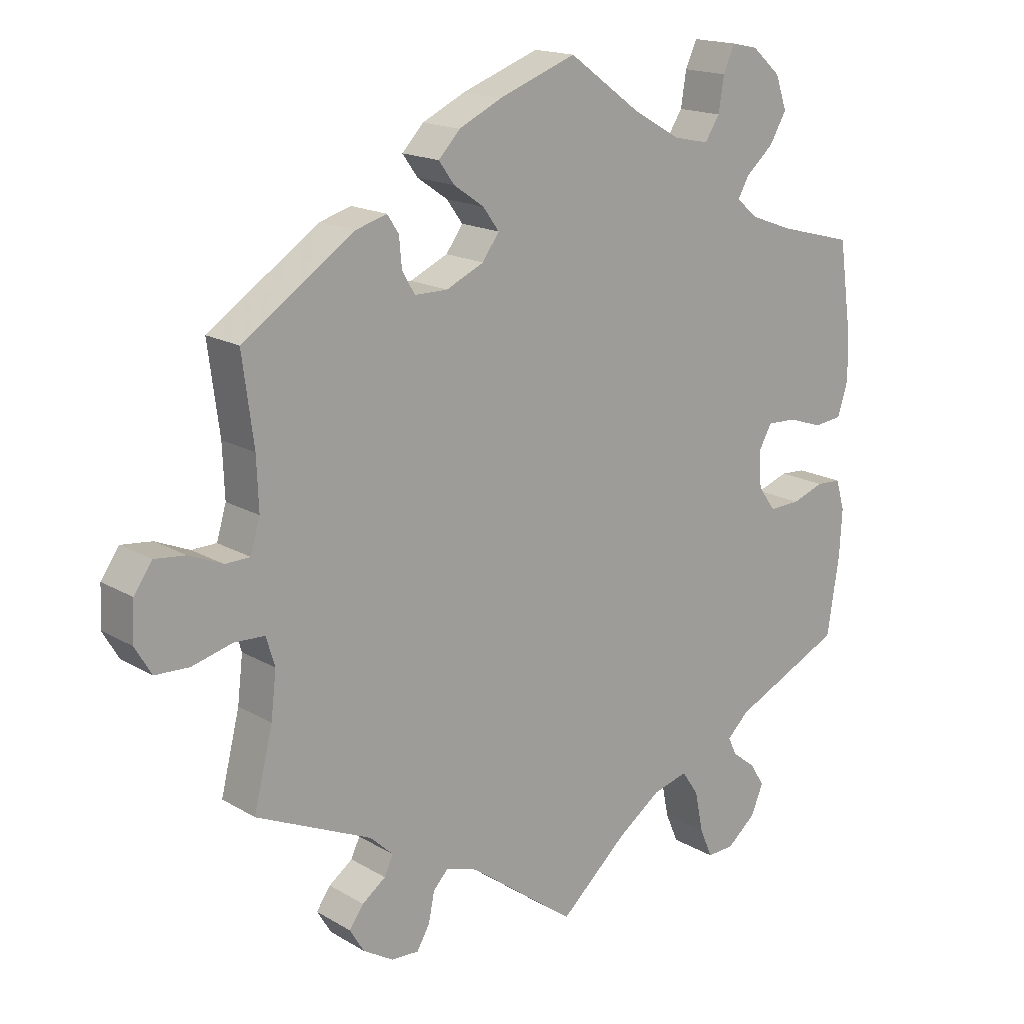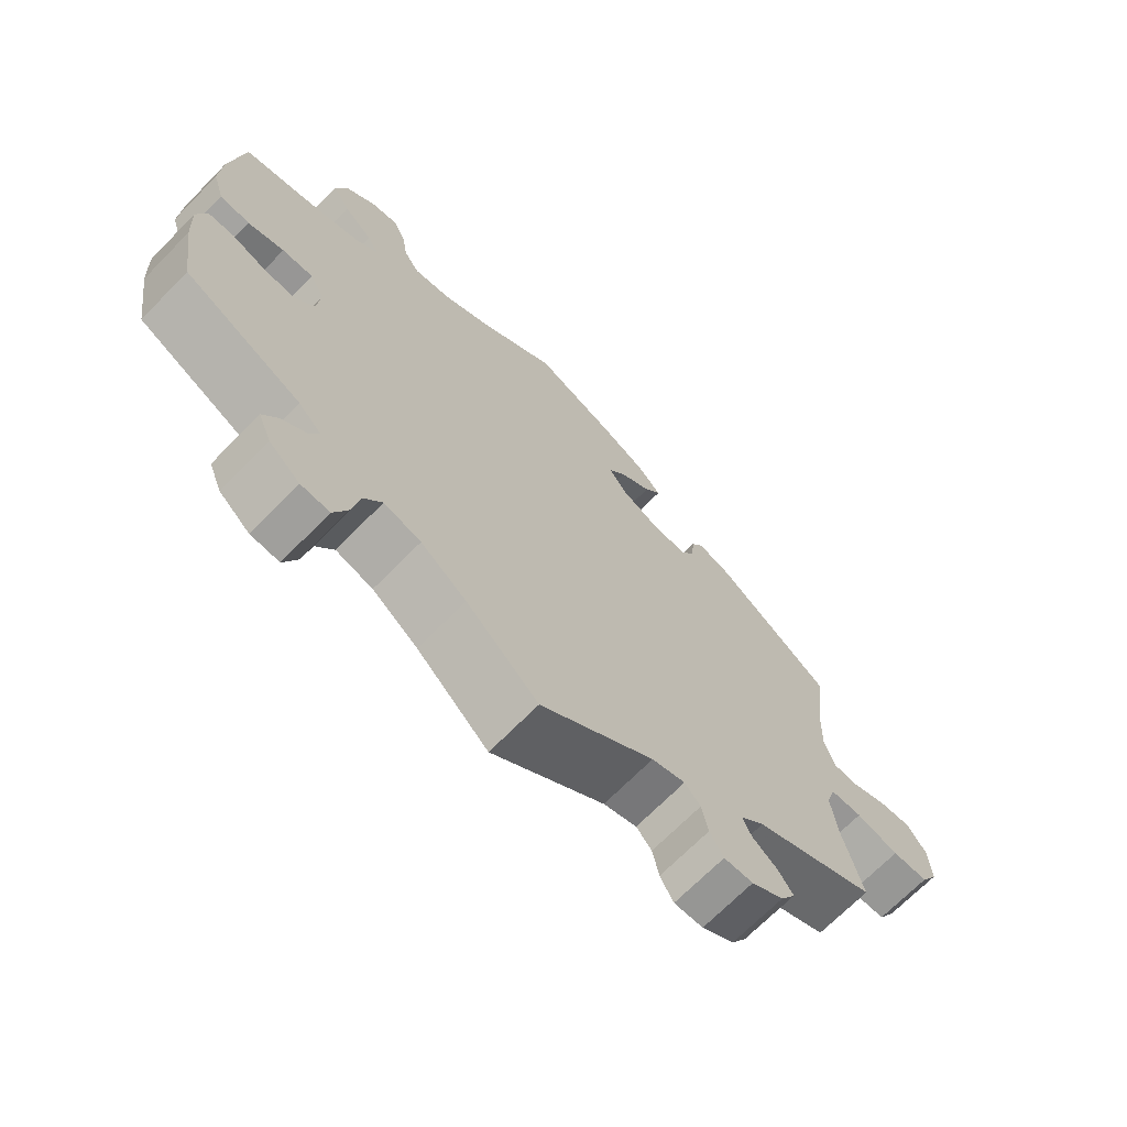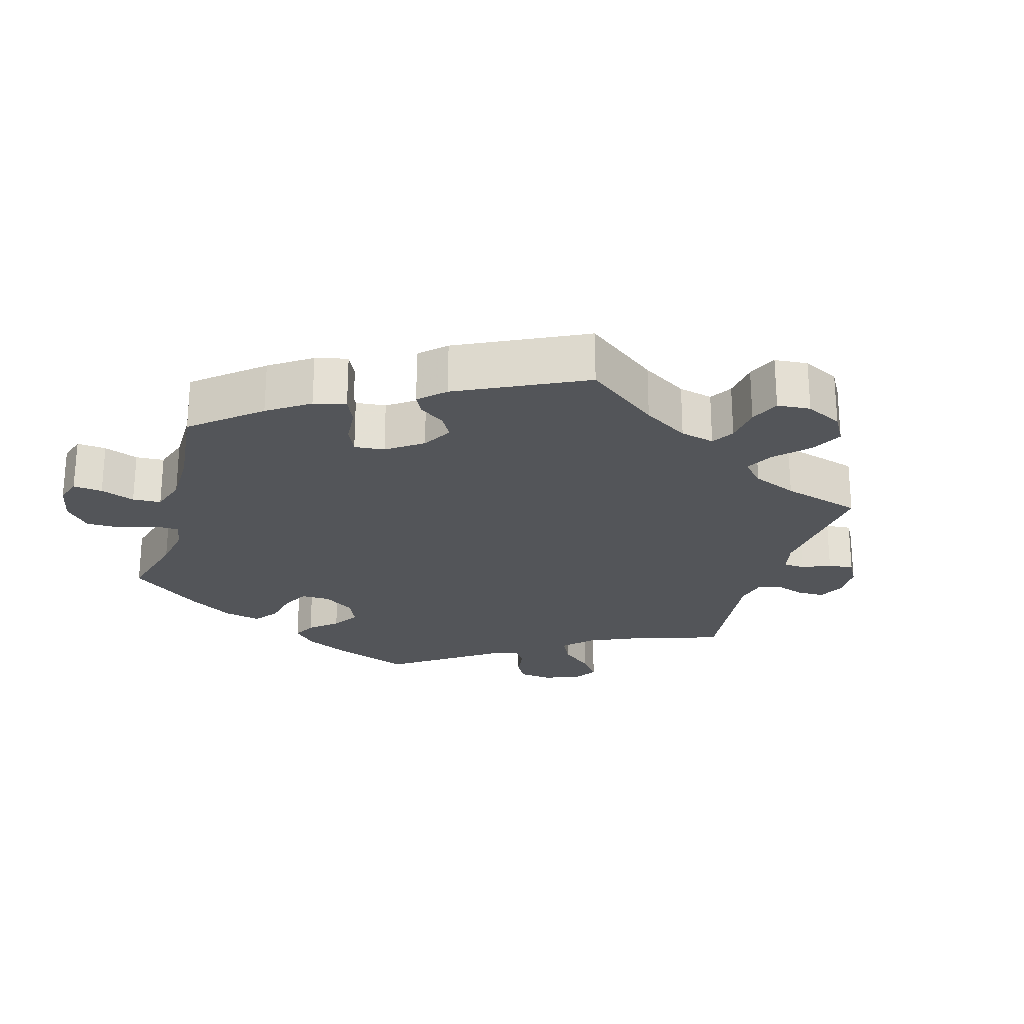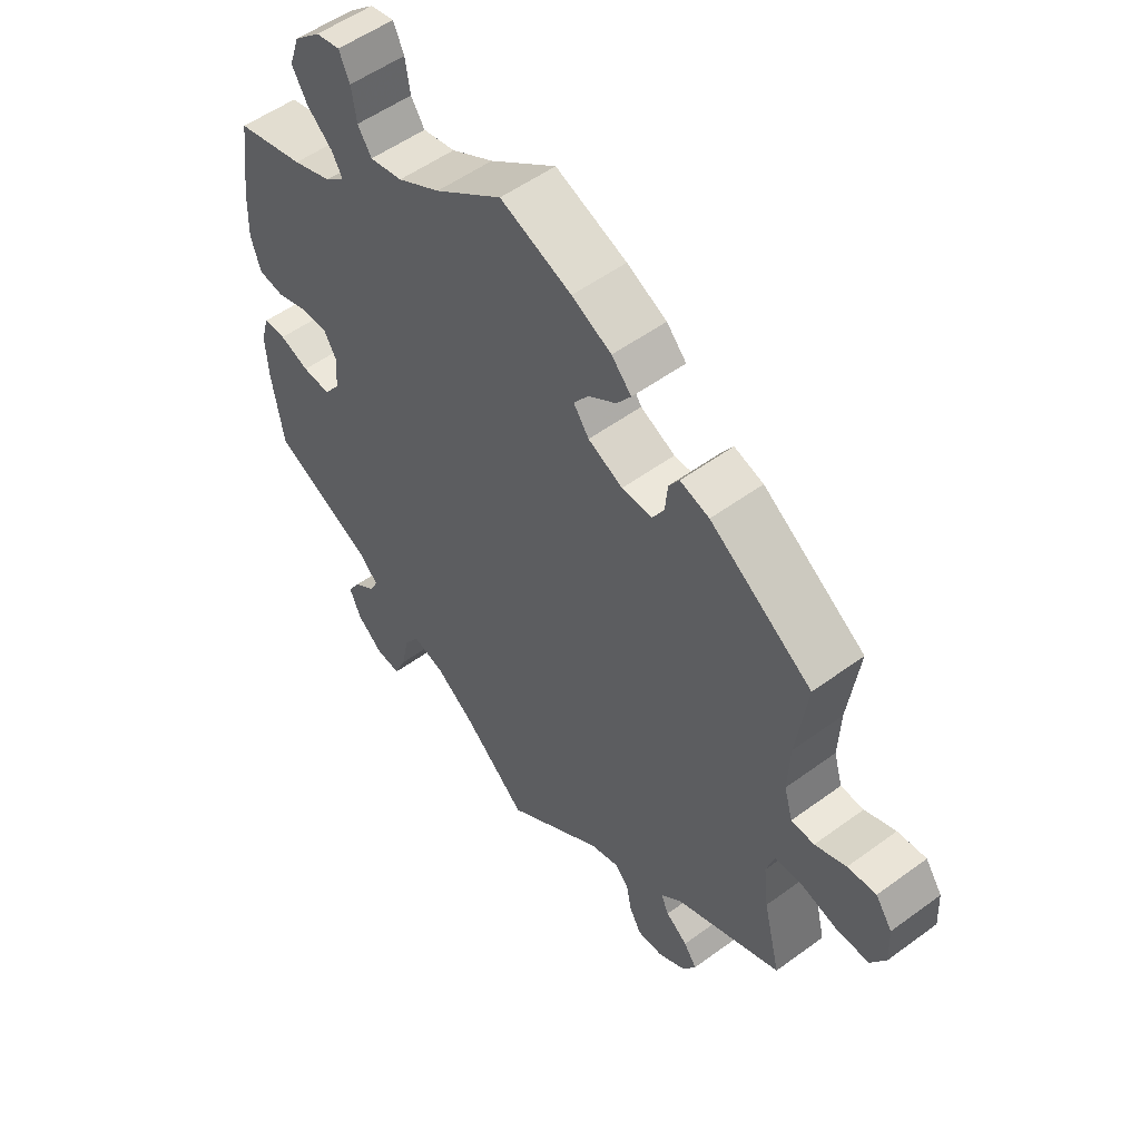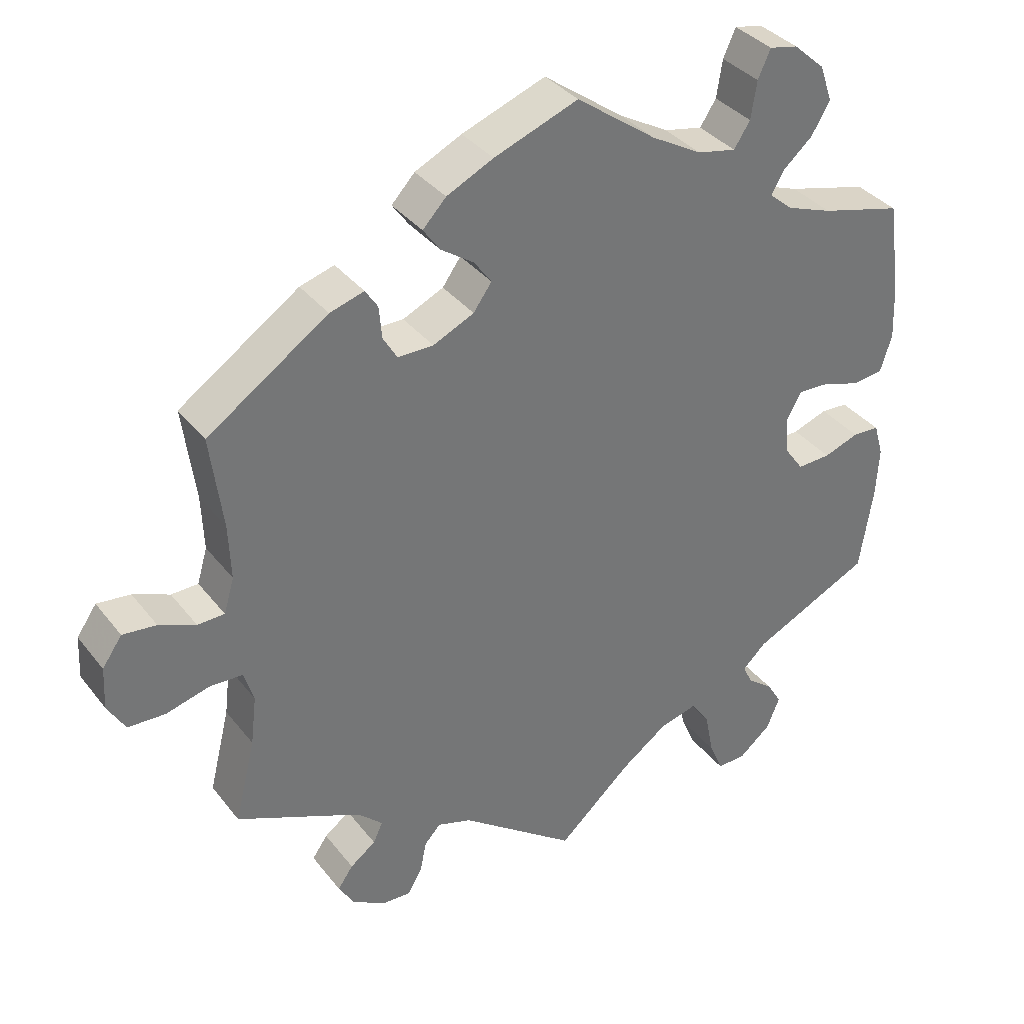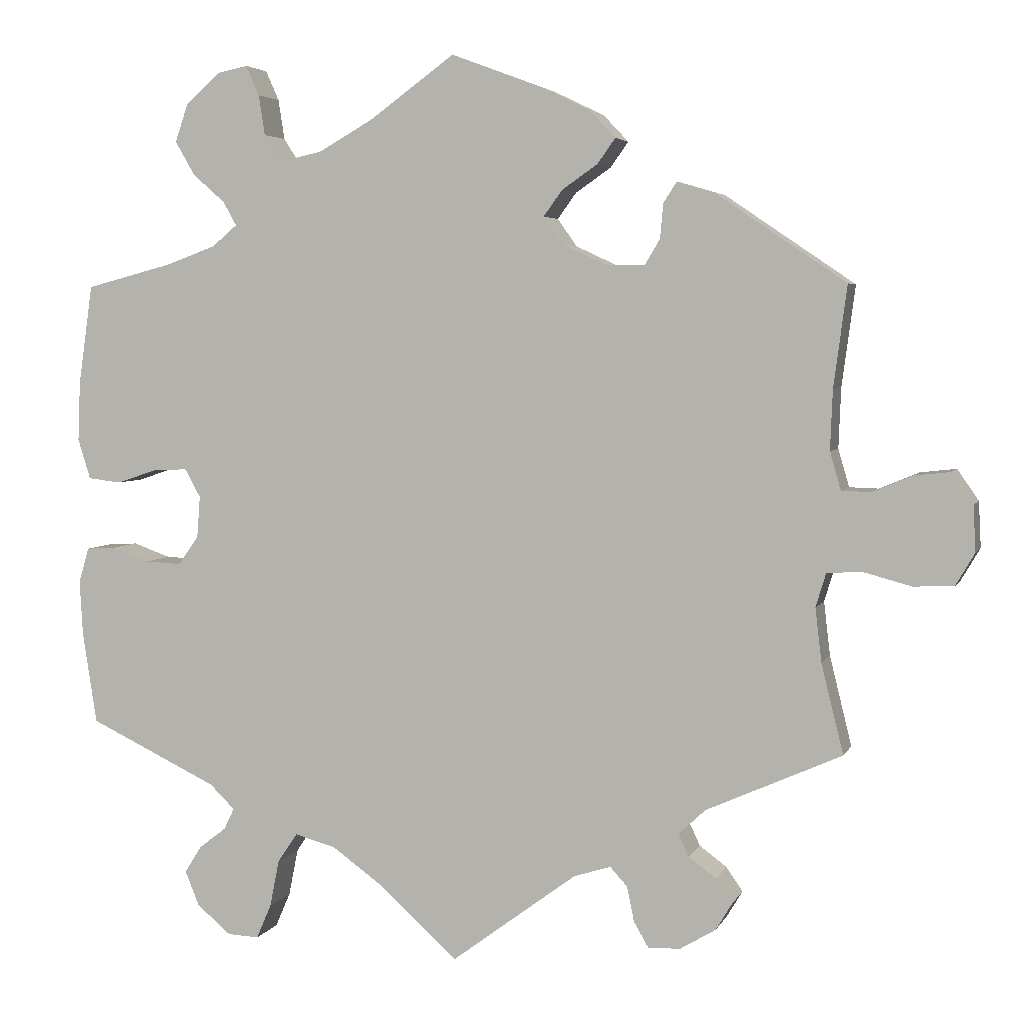
<metadata>
{"format":"obj","ext":"obj","renderer":"f3d","projection":"perspective","resolution":1024,"background":"white","views":[{"elev":16.8,"azim":139.7,"up":"+Z"},{"elev":-69.5,"azim":-44.5,"up":"+Z"},{"elev":-24.0,"azim":44.0,"up":"+Y"},{"elev":53.6,"azim":52.0,"up":"+Z"},{"elev":35.6,"azim":147.4,"up":"+Z"},{"elev":4.2,"azim":15.8,"up":"+Z"}]}
</metadata>
<code>
v 0.328 0.07 -0.366
v 0.294 0.07 -0.398
v 0.307 0.07 -0.426
v 0.342 0.07 -0.452
v 0.363 0.07 -0.482
v 0.342 0.07 -0.517
v 0.297 0.07 -0.544
v 0.256 0.07 -0.546
v 0.237 0.07 -0.513
v 0.228 0.07 -0.469
v 0.206 0.07 -0.445
v 0.159 0.07 -0.46
v 0 0.07 -0.578
v -0.101 0.07 -0.487
v -0.165 0.07 -0.441
v -0.217 0.07 -0.427
v -0.242 0.07 -0.464
v -0.254 0.07 -0.524
v -0.273 0.07 -0.568
v -0.313 0.07 -0.566
v -0.356 0.07 -0.53
v -0.374 0.07 -0.486
v -0.353 0.07 -0.452
v -0.318 0.07 -0.425
v -0.305 0.07 -0.398
v -0.337 0.07 -0.367
v -0.501 0.07 -0.289
v -0.519 0.07 -0.173
v -0.523 0.07 -0.103
v -0.51 0.07 -0.058
v -0.473 0.07 -0.056
v -0.425 0.07 -0.073
v -0.379 0.07 -0.075
v -0.353 0.07 -0.039
v -0.349 0.07 0.014
v -0.369 0.07 0.05
v -0.413 0.07 0.048
v -0.464 0.07 0.031
v -0.506 0.07 0.036
v -0.522 0.07 0.087
v -0.519 0.07 0.162
v -0.501 0.07 0.289
v -0.39 0.07 0.318
v -0.327 0.07 0.341
v -0.295 0.07 0.368
v -0.312 0.07 0.398
v -0.353 0.07 0.434
v -0.378 0.07 0.477
v -0.361 0.07 0.526
v -0.318 0.07 0.564
v -0.279 0.07 0.572
v -0.262 0.07 0.534
v -0.254 0.07 0.483
v -0.232 0.07 0.449
v -0.179 0.07 0.46
v -0.11 0.07 0.499
v -0.001 0.07 0.578
v 0.114 0.07 0.535
v 0.178 0.07 0.504
v 0.21 0.07 0.47
v 0.187 0.07 0.438
v 0.142 0.07 0.407
v 0.118 0.07 0.374
v 0.143 0.07 0.339
v 0.199 0.07 0.313
v 0.248 0.07 0.313
v 0.267 0.07 0.345
v 0.271 0.07 0.389
v 0.288 0.07 0.415
v 0.335 0.07 0.401
v 0.5 0.07 0.289
v 0.483 0.07 0.161
v 0.48 0.07 0.085
v 0.494 0.07 0.037
v 0.531 0.07 0.036
v 0.581 0.07 0.057
v 0.627 0.07 0.062
v 0.654 0.07 0.023
v 0.657 0.07 -0.035
v 0.633 0.07 -0.076
v 0.582 0.07 -0.078
v 0.522 0.07 -0.062
v 0.477 0.07 -0.064
v 0.464 0.07 -0.107
v 0.472 0.07 -0.175
v 0.5 0.07 -0.289
v 0.328 0 -0.366
v 0.294 0 -0.398
v 0.307 0 -0.426
v 0.342 0 -0.452
v 0.363 0 -0.482
v 0.342 0 -0.517
v 0.297 0 -0.544
v 0.256 0 -0.546
v 0.237 0 -0.513
v 0.228 0 -0.469
v 0.206 0 -0.445
v 0.159 0 -0.46
v 0 0 -0.578
v -0.101 0 -0.487
v -0.165 0 -0.441
v -0.217 0 -0.427
v -0.242 0 -0.464
v -0.254 0 -0.524
v -0.273 0 -0.568
v -0.313 0 -0.566
v -0.356 0 -0.53
v -0.374 0 -0.486
v -0.353 0 -0.452
v -0.318 0 -0.425
v -0.305 0 -0.398
v -0.337 0 -0.367
v -0.501 0 -0.289
v -0.519 0 -0.173
v -0.523 0 -0.103
v -0.51 0 -0.058
v -0.473 0 -0.056
v -0.425 0 -0.073
v -0.379 0 -0.075
v -0.353 0 -0.039
v -0.349 0 0.014
v -0.369 0 0.05
v -0.413 0 0.048
v -0.464 0 0.031
v -0.506 0 0.036
v -0.522 0 0.087
v -0.519 0 0.162
v -0.501 0 0.289
v -0.39 0 0.318
v -0.327 0 0.341
v -0.295 0 0.368
v -0.312 0 0.398
v -0.353 0 0.434
v -0.378 0 0.477
v -0.361 0 0.526
v -0.318 0 0.564
v -0.279 0 0.572
v -0.262 0 0.534
v -0.254 0 0.483
v -0.232 0 0.449
v -0.179 0 0.46
v -0.11 0 0.499
v -0.001 0 0.578
v 0.114 0 0.535
v 0.178 0 0.504
v 0.21 0 0.47
v 0.187 0 0.438
v 0.142 0 0.407
v 0.118 0 0.374
v 0.143 0 0.339
v 0.199 0 0.313
v 0.248 0 0.313
v 0.267 0 0.345
v 0.271 0 0.389
v 0.288 0 0.415
v 0.335 0 0.401
v 0.5 0 0.289
v 0.483 0 0.161
v 0.48 0 0.085
v 0.494 0 0.037
v 0.531 0 0.036
v 0.581 0 0.057
v 0.627 0 0.062
v 0.654 0 0.023
v 0.657 0 -0.035
v 0.633 0 -0.076
v 0.582 0 -0.078
v 0.522 0 -0.062
v 0.477 0 -0.064
v 0.464 0 -0.107
v 0.472 0 -0.175
v 0.5 0 -0.289
f 85 86 1
f 84 85 1 2
f 83 84 2
f 79 80 81 82
f 79 82 83
f 78 79 83
f 75 76 77 78
f 74 75 78 83
f 73 74 83 2
f 69 70 71 72
f 67 68 69 72
f 66 67 72 73
f 65 66 73 2
f 59 60 61 62
f 59 62 63
f 56 57 58 59
f 55 56 59 63
f 54 55 63 64
f 50 51 52 53
f 50 53 54
f 49 50 54
f 46 47 48 49
f 45 46 49 54
f 40 41 42 43
f 40 43 44
f 37 38 39 40
f 36 37 40 44
f 35 36 44 45
f 29 30 31 32
f 29 32 33
f 26 27 28 29
f 25 26 29 33
f 21 22 23 24
f 21 24 25
f 20 21 25
f 17 18 19 20
f 16 17 20 25
f 15 16 25 33
f 12 13 14
f 11 12 14 15
f 7 8 9 10
f 7 10 11
f 6 7 11
f 3 4 5 6
f 2 3 6 11
f 34 35 45 54
f 34 54 64 65
f 15 33 34 65
f 2 11 15 65
f 87 172 171
f 88 87 171 170
f 88 170 169
f 168 167 166 165
f 169 168 165
f 169 165 164
f 164 163 162 161
f 169 164 161 160
f 88 169 160 159
f 158 157 156 155
f 158 155 154 153
f 159 158 153 152
f 88 159 152 151
f 148 147 146 145
f 149 148 145
f 145 144 143 142
f 149 145 142 141
f 150 149 141 140
f 139 138 137 136
f 140 139 136
f 140 136 135
f 135 134 133 132
f 140 135 132 131
f 129 128 127 126
f 130 129 126
f 126 125 124 123
f 130 126 123 122
f 131 130 122 121
f 118 117 116 115
f 119 118 115
f 115 114 113 112
f 119 115 112 111
f 110 109 108 107
f 111 110 107
f 111 107 106
f 106 105 104 103
f 111 106 103 102
f 119 111 102 101
f 100 99 98
f 101 100 98 97
f 96 95 94 93
f 97 96 93
f 97 93 92
f 92 91 90 89
f 97 92 89 88
f 140 131 121 120
f 151 150 140 120
f 151 120 119 101
f 151 101 97 88
f 1 87 88 2
f 2 88 89 3
f 3 89 90 4
f 4 90 91 5
f 5 91 92 6
f 6 92 93 7
f 7 93 94 8
f 8 94 95 9
f 9 95 96 10
f 10 96 97 11
f 11 97 98 12
f 12 98 99 13
f 13 99 100 14
f 14 100 101 15
f 15 101 102 16
f 16 102 103 17
f 17 103 104 18
f 18 104 105 19
f 19 105 106 20
f 20 106 107 21
f 21 107 108 22
f 22 108 109 23
f 23 109 110 24
f 24 110 111 25
f 25 111 112 26
f 26 112 113 27
f 27 113 114 28
f 28 114 115 29
f 29 115 116 30
f 30 116 117 31
f 31 117 118 32
f 32 118 119 33
f 33 119 120 34
f 34 120 121 35
f 35 121 122 36
f 36 122 123 37
f 37 123 124 38
f 38 124 125 39
f 39 125 126 40
f 40 126 127 41
f 41 127 128 42
f 42 128 129 43
f 43 129 130 44
f 44 130 131 45
f 45 131 132 46
f 46 132 133 47
f 47 133 134 48
f 48 134 135 49
f 49 135 136 50
f 50 136 137 51
f 51 137 138 52
f 52 138 139 53
f 53 139 140 54
f 54 140 141 55
f 55 141 142 56
f 56 142 143 57
f 57 143 144 58
f 58 144 145 59
f 59 145 146 60
f 60 146 147 61
f 61 147 148 62
f 62 148 149 63
f 63 149 150 64
f 64 150 151 65
f 65 151 152 66
f 66 152 153 67
f 67 153 154 68
f 68 154 155 69
f 69 155 156 70
f 70 156 157 71
f 71 157 158 72
f 72 158 159 73
f 73 159 160 74
f 74 160 161 75
f 75 161 162 76
f 76 162 163 77
f 77 163 164 78
f 78 164 165 79
f 79 165 166 80
f 80 166 167 81
f 81 167 168 82
f 82 168 169 83
f 83 169 170 84
f 84 170 171 85
f 85 171 172 86
f 86 172 87 1

</code>
